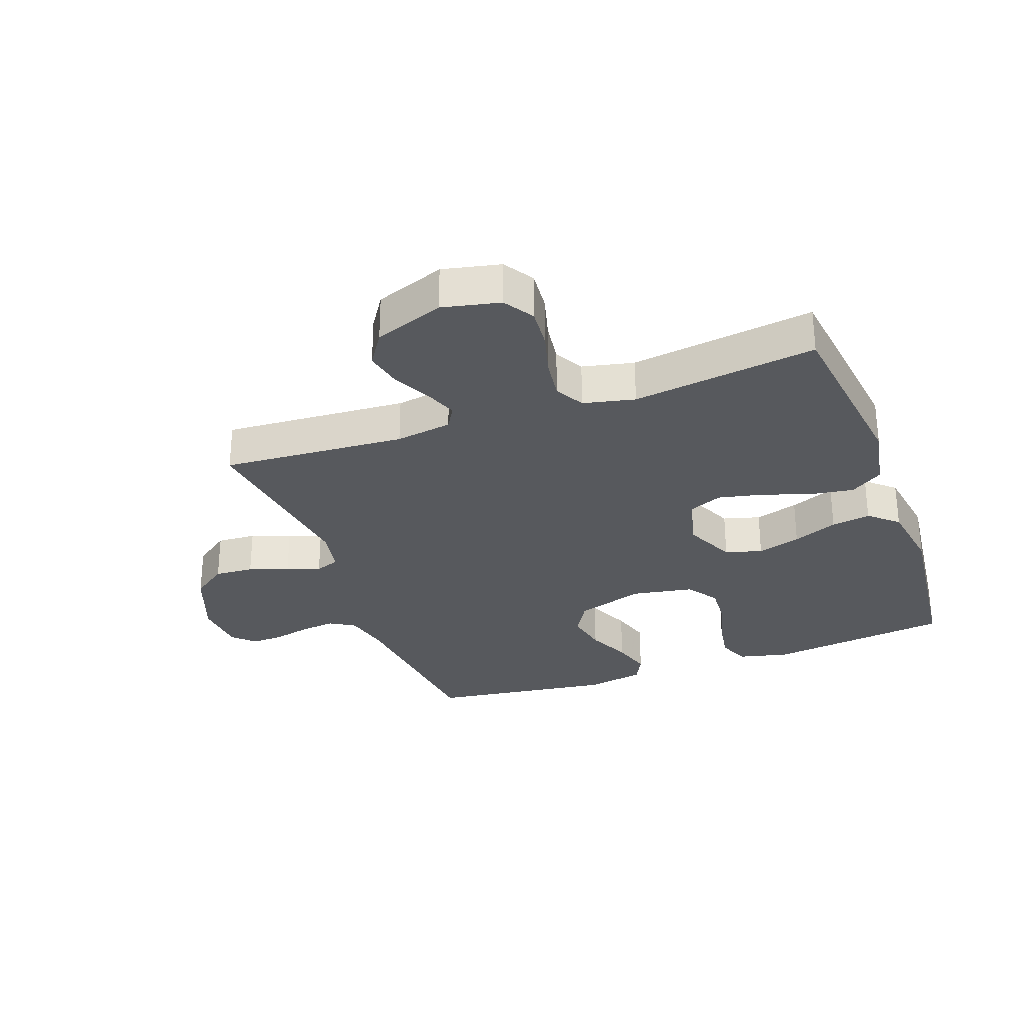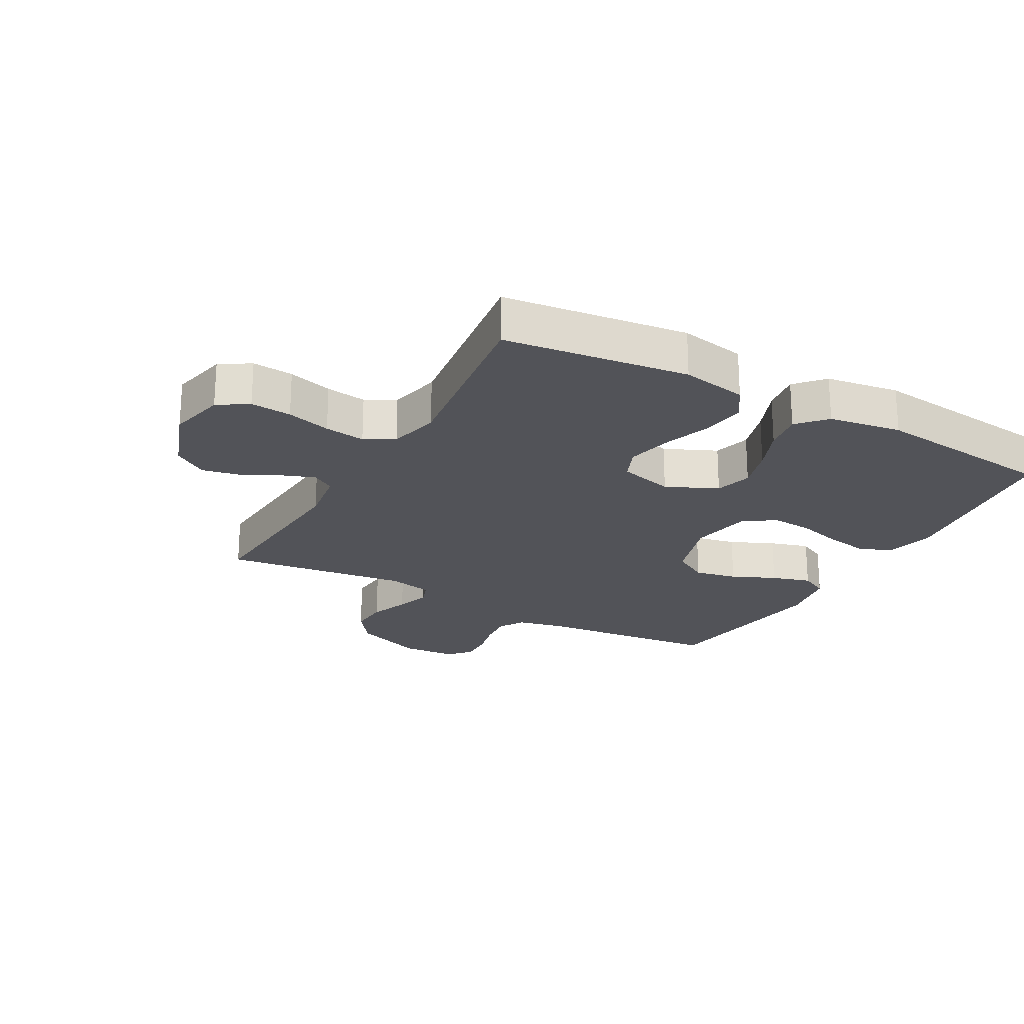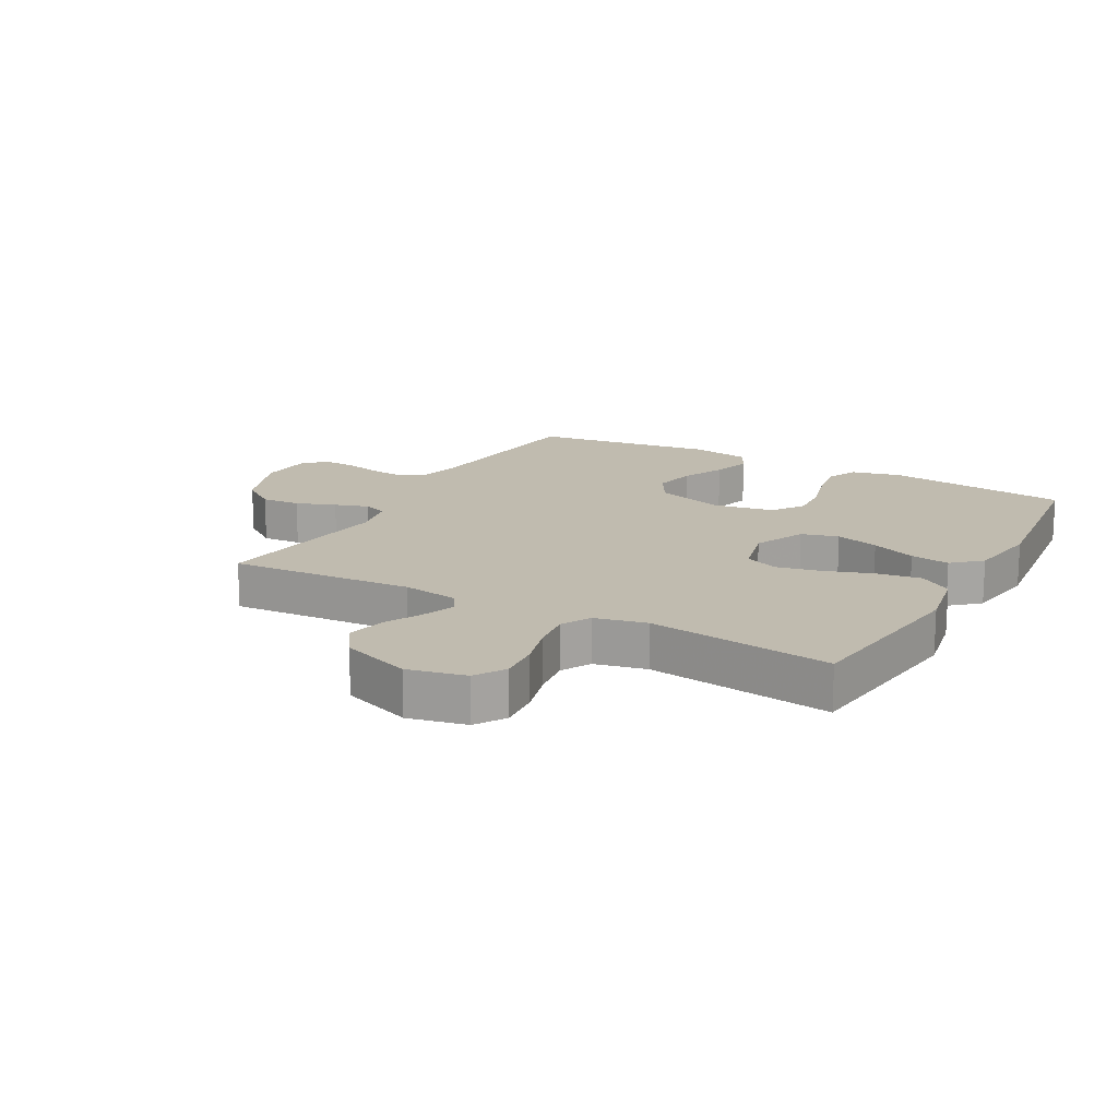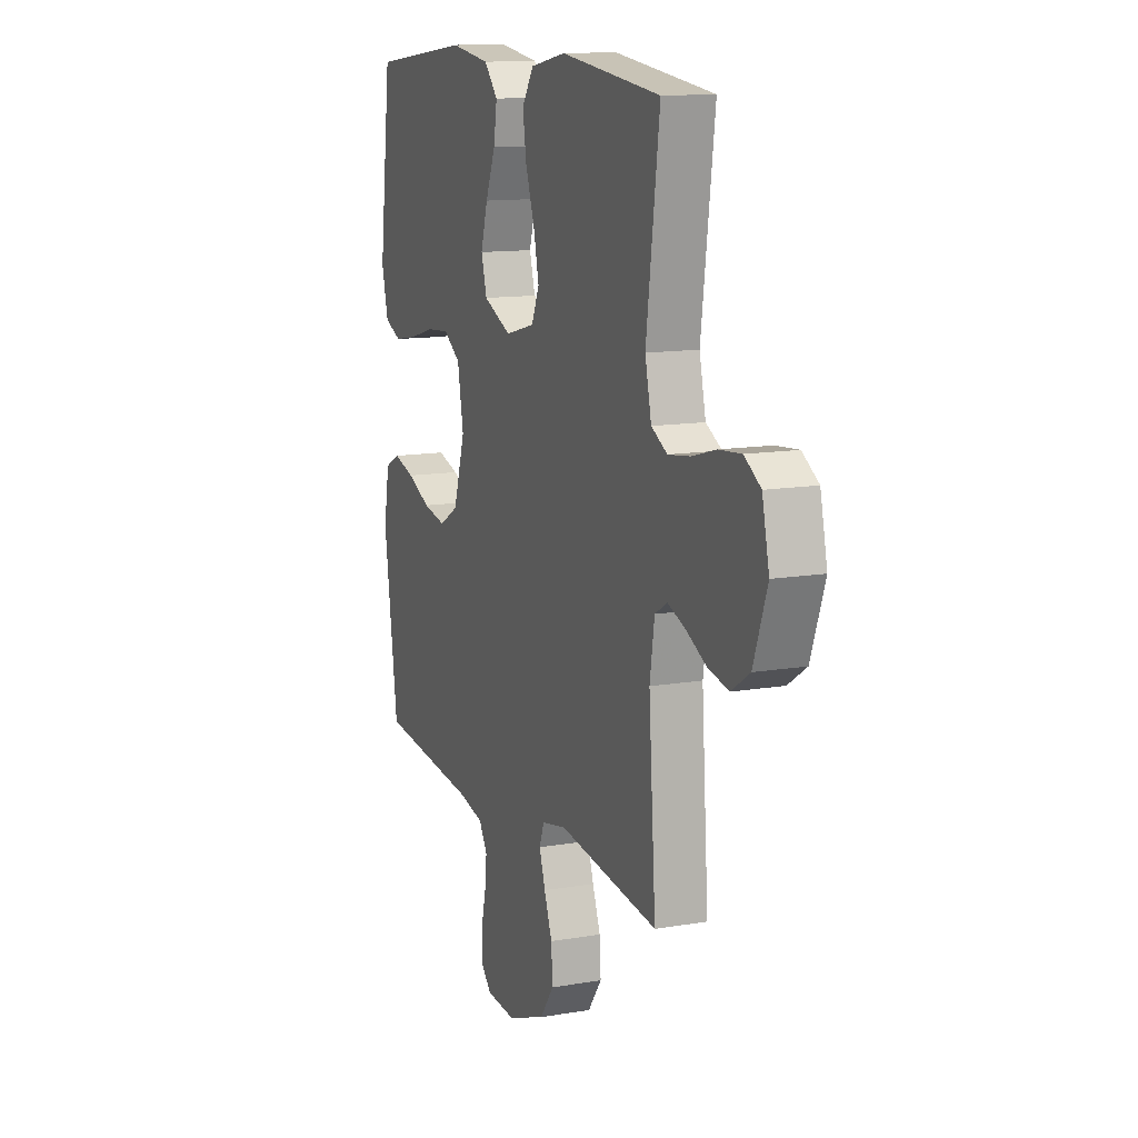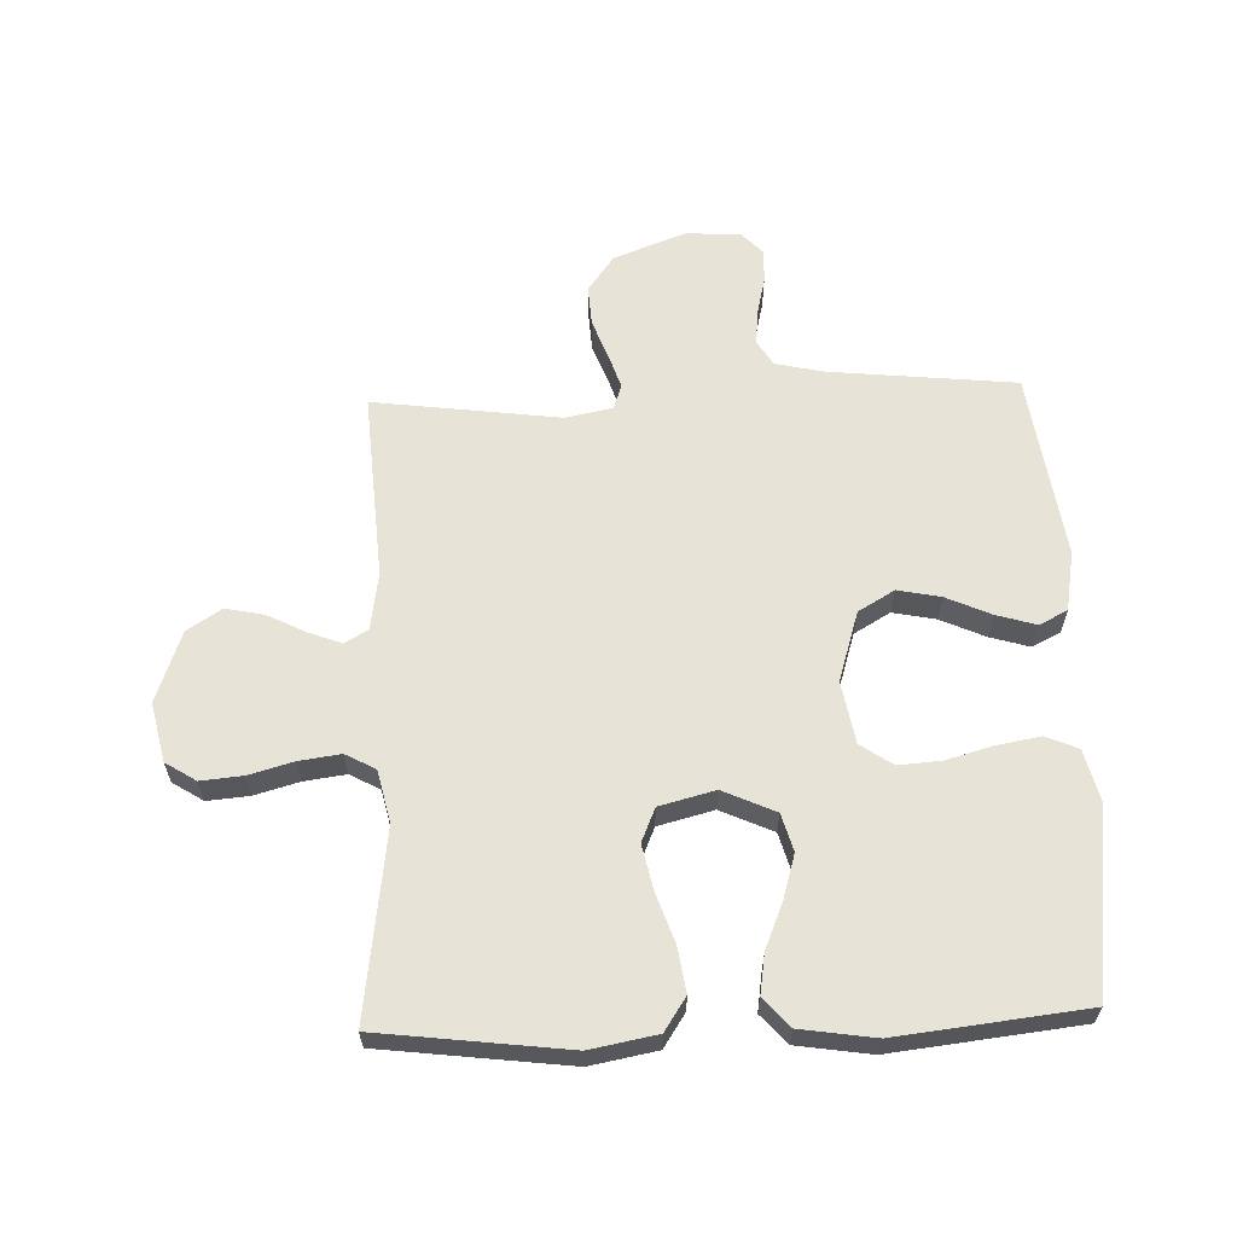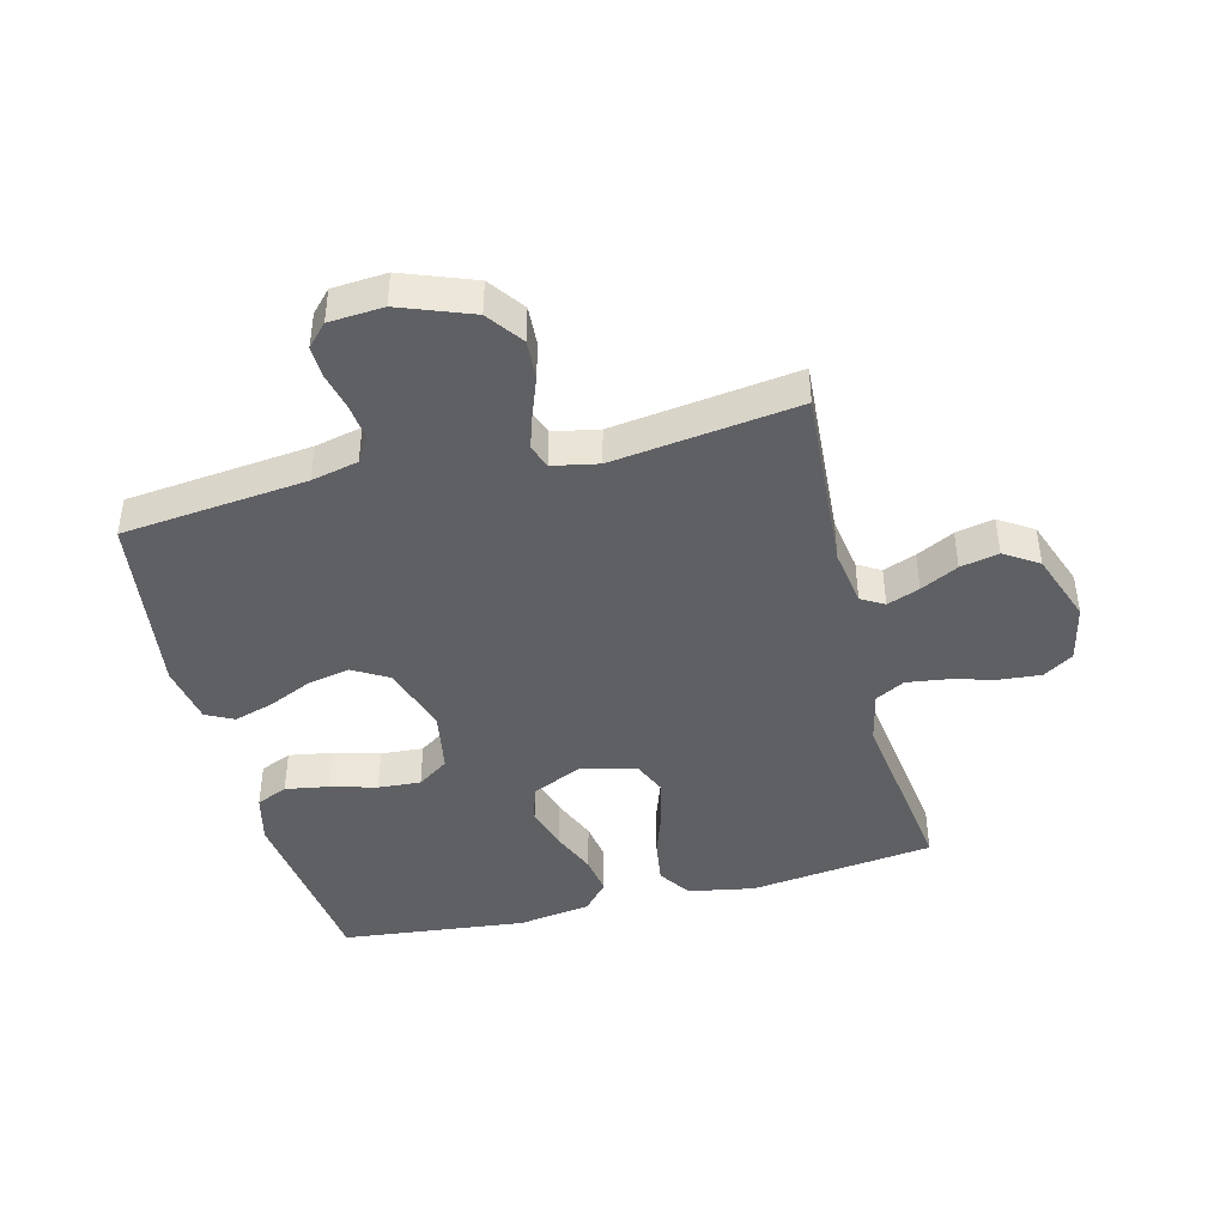
<metadata>
{"format":"obj","ext":"obj","renderer":"f3d","projection":"perspective","resolution":1024,"background":"white","views":[{"elev":-29.6,"azim":-69.8,"up":"+Y"},{"elev":-22.6,"azim":-29.1,"up":"+Y"},{"elev":16.2,"azim":-61.0,"up":"+Y"},{"elev":12.6,"azim":-111.7,"up":"+Z"},{"elev":62.1,"azim":-2.0,"up":"+Y"},{"elev":-43.3,"azim":-165.6,"up":"+Y"}]}
</metadata>
<code>
v -0.5 0.07 0.5
v -0.2 0.07 0.537
v -0.093 0.07 0.517
v -0.058 0.07 0.464
v -0.069 0.07 0.392
v -0.096 0.07 0.314
v -0.112 0.07 0.241
v -0.089 0.07 0.187
v 0 0.07 0.164
v 0.084 0.07 0.202
v 0.101 0.07 0.262
v 0.08 0.07 0.333
v 0.05 0.07 0.406
v 0.04 0.07 0.47
v 0.081 0.07 0.516
v 0.2 0.07 0.534
v 0.5 0.07 0.5
v 0.537 0.07 0.2
v 0.517 0.07 0.119
v 0.466 0.07 0.097
v 0.396 0.07 0.109
v 0.321 0.07 0.13
v 0.252 0.07 0.135
v 0.201 0.07 0.1
v 0.183 0.07 0
v 0.218 0.07 -0.112
v 0.276 0.07 -0.146
v 0.345 0.07 -0.132
v 0.416 0.07 -0.1
v 0.48 0.07 -0.081
v 0.525 0.07 -0.104
v 0.542 0.07 -0.2
v 0.5 0.07 -0.5
v 0.2 0.07 -0.531
v 0.124 0.07 -0.548
v 0.099 0.07 -0.589
v 0.105 0.07 -0.646
v 0.119 0.07 -0.706
v 0.121 0.07 -0.759
v 0.088 0.07 -0.794
v 0 0.07 -0.8
v -0.116 0.07 -0.756
v -0.158 0.07 -0.698
v -0.154 0.07 -0.634
v -0.13 0.07 -0.57
v -0.112 0.07 -0.515
v -0.126 0.07 -0.476
v -0.2 0.07 -0.461
v -0.5 0.07 -0.5
v -0.479 0.07 -0.2
v -0.493 0.07 -0.108
v -0.53 0.07 -0.086
v -0.583 0.07 -0.106
v -0.644 0.07 -0.137
v -0.706 0.07 -0.15
v -0.761 0.07 -0.114
v -0.802 0.07 0
v -0.781 0.07 0.094
v -0.732 0.07 0.125
v -0.665 0.07 0.119
v -0.593 0.07 0.099
v -0.527 0.07 0.09
v -0.479 0.07 0.116
v -0.46 0.07 0.2
v -0.5 0 0.5
v -0.2 0 0.537
v -0.093 0 0.517
v -0.058 0 0.464
v -0.069 0 0.392
v -0.096 0 0.314
v -0.112 0 0.241
v -0.089 0 0.187
v 0 0 0.164
v 0.084 0 0.202
v 0.101 0 0.262
v 0.08 0 0.333
v 0.05 0 0.406
v 0.04 0 0.47
v 0.081 0 0.516
v 0.2 0 0.534
v 0.5 0 0.5
v 0.537 0 0.2
v 0.517 0 0.119
v 0.466 0 0.097
v 0.396 0 0.109
v 0.321 0 0.13
v 0.252 0 0.135
v 0.201 0 0.1
v 0.183 0 0
v 0.218 0 -0.112
v 0.276 0 -0.146
v 0.345 0 -0.132
v 0.416 0 -0.1
v 0.48 0 -0.081
v 0.525 0 -0.104
v 0.542 0 -0.2
v 0.5 0 -0.5
v 0.2 0 -0.531
v 0.124 0 -0.548
v 0.099 0 -0.589
v 0.105 0 -0.646
v 0.119 0 -0.706
v 0.121 0 -0.759
v 0.088 0 -0.794
v 0 0 -0.8
v -0.116 0 -0.756
v -0.158 0 -0.698
v -0.154 0 -0.634
v -0.13 0 -0.57
v -0.112 0 -0.515
v -0.126 0 -0.476
v -0.2 0 -0.461
v -0.5 0 -0.5
v -0.479 0 -0.2
v -0.493 0 -0.108
v -0.53 0 -0.086
v -0.583 0 -0.106
v -0.644 0 -0.137
v -0.706 0 -0.15
v -0.761 0 -0.114
v -0.802 0 0
v -0.781 0 0.094
v -0.732 0 0.125
v -0.665 0 0.119
v -0.593 0 0.099
v -0.527 0 0.09
v -0.479 0 0.116
v -0.46 0 0.2
f 59 60 61
f 58 59 61
f 57 58 61
f 56 57 61
f 55 56 61
f 54 55 61
f 53 54 61
f 52 53 61 62
f 51 52 62 63
f 48 49 50
f 51 63 64
f 50 51 64
f 48 50 64
f 47 48 64
f 43 44 45
f 42 43 45
f 41 42 45
f 40 41 45
f 39 40 45
f 38 39 45
f 37 38 45
f 36 37 45 46
f 35 36 46 47
f 32 33 34
f 31 32 34
f 30 31 34
f 29 30 34
f 28 29 34
f 34 35 47
f 28 34 47
f 27 28 47
f 20 21 22
f 19 20 22
f 18 19 22
f 17 18 22
f 16 17 22
f 15 16 22
f 14 15 22
f 13 14 22
f 12 13 22
f 11 12 22 23
f 10 11 23 24
f 4 5 6
f 3 4 6
f 2 3 6
f 1 2 6
f 64 1 6
f 64 6 7
f 26 27 47 64
f 25 26 64
f 9 10 24 25
f 8 9 25 64
f 7 8 64
f 125 124 123
f 125 123 122
f 125 122 121
f 125 121 120
f 125 120 119
f 125 119 118
f 125 118 117
f 126 125 117 116
f 127 126 116 115
f 114 113 112
f 128 127 115
f 128 115 114
f 128 114 112
f 128 112 111
f 109 108 107
f 109 107 106
f 109 106 105
f 109 105 104
f 109 104 103
f 109 103 102
f 109 102 101
f 110 109 101 100
f 111 110 100 99
f 98 97 96
f 98 96 95
f 98 95 94
f 98 94 93
f 98 93 92
f 111 99 98
f 111 98 92
f 111 92 91
f 86 85 84
f 86 84 83
f 86 83 82
f 86 82 81
f 86 81 80
f 86 80 79
f 86 79 78
f 86 78 77
f 86 77 76
f 87 86 76 75
f 88 87 75 74
f 70 69 68
f 70 68 67
f 70 67 66
f 70 66 65
f 70 65 128
f 71 70 128
f 128 111 91 90
f 128 90 89
f 89 88 74 73
f 128 89 73 72
f 128 72 71
f 1 65 66 2
f 2 66 67 3
f 3 67 68 4
f 4 68 69 5
f 5 69 70 6
f 6 70 71 7
f 7 71 72 8
f 8 72 73 9
f 9 73 74 10
f 10 74 75 11
f 11 75 76 12
f 12 76 77 13
f 13 77 78 14
f 14 78 79 15
f 15 79 80 16
f 16 80 81 17
f 17 81 82 18
f 18 82 83 19
f 19 83 84 20
f 20 84 85 21
f 21 85 86 22
f 22 86 87 23
f 23 87 88 24
f 24 88 89 25
f 25 89 90 26
f 26 90 91 27
f 27 91 92 28
f 28 92 93 29
f 29 93 94 30
f 30 94 95 31
f 31 95 96 32
f 32 96 97 33
f 33 97 98 34
f 34 98 99 35
f 35 99 100 36
f 36 100 101 37
f 37 101 102 38
f 38 102 103 39
f 39 103 104 40
f 40 104 105 41
f 41 105 106 42
f 42 106 107 43
f 43 107 108 44
f 44 108 109 45
f 45 109 110 46
f 46 110 111 47
f 47 111 112 48
f 48 112 113 49
f 49 113 114 50
f 50 114 115 51
f 51 115 116 52
f 52 116 117 53
f 53 117 118 54
f 54 118 119 55
f 55 119 120 56
f 56 120 121 57
f 57 121 122 58
f 58 122 123 59
f 59 123 124 60
f 60 124 125 61
f 61 125 126 62
f 62 126 127 63
f 63 127 128 64
f 64 128 65 1

</code>
